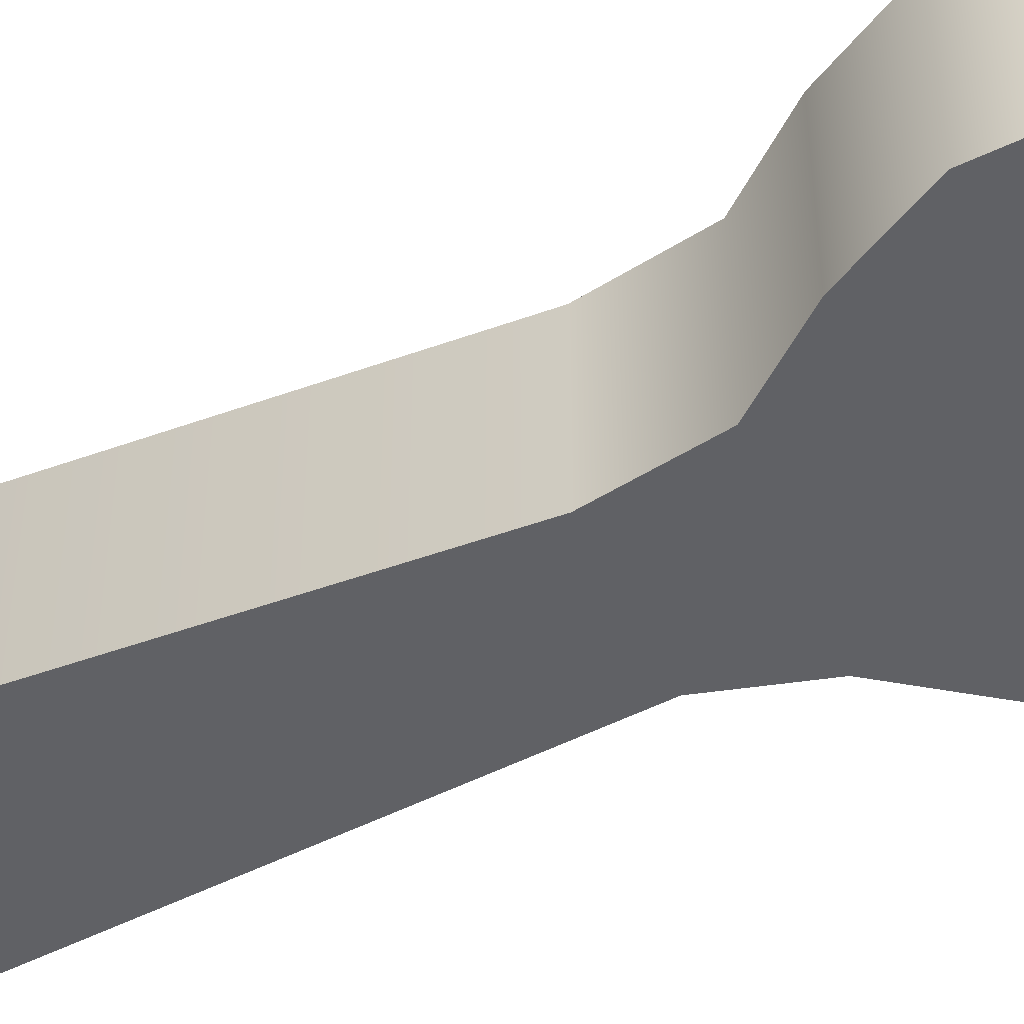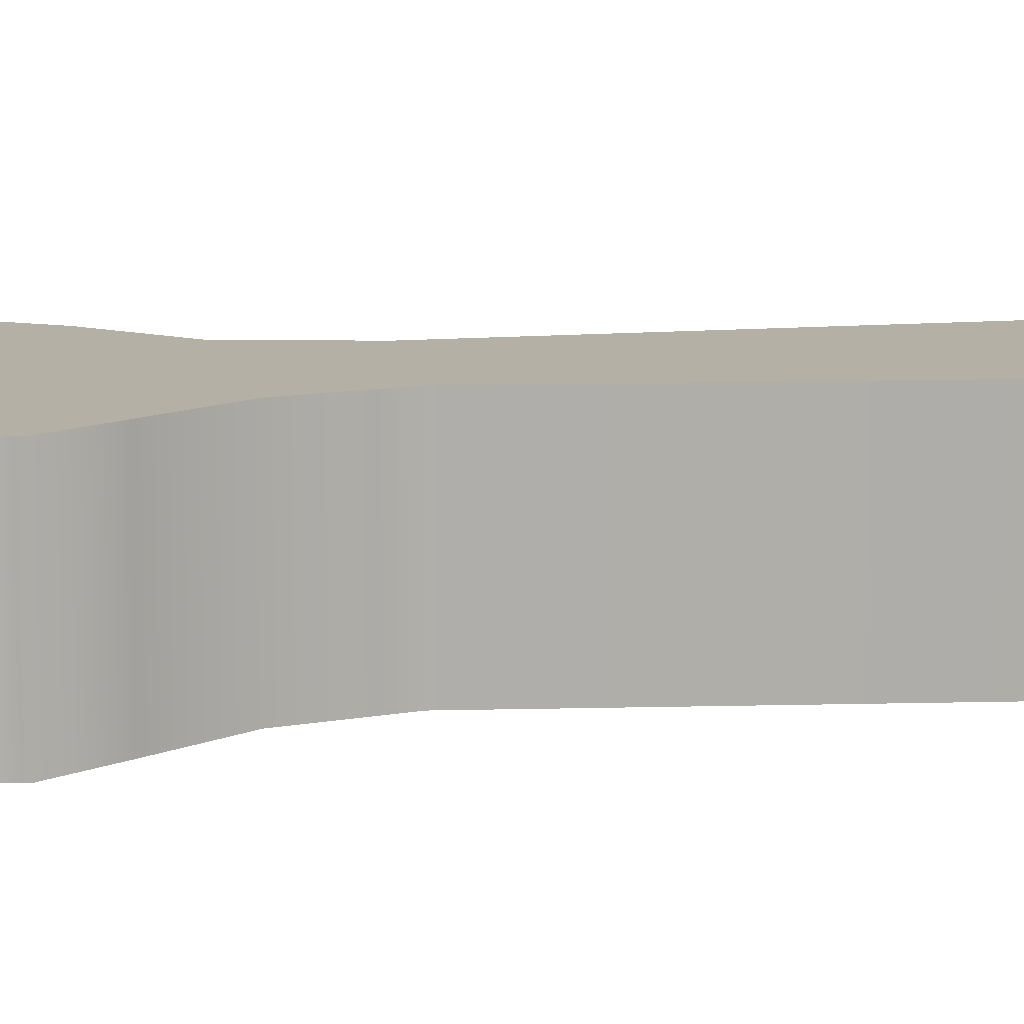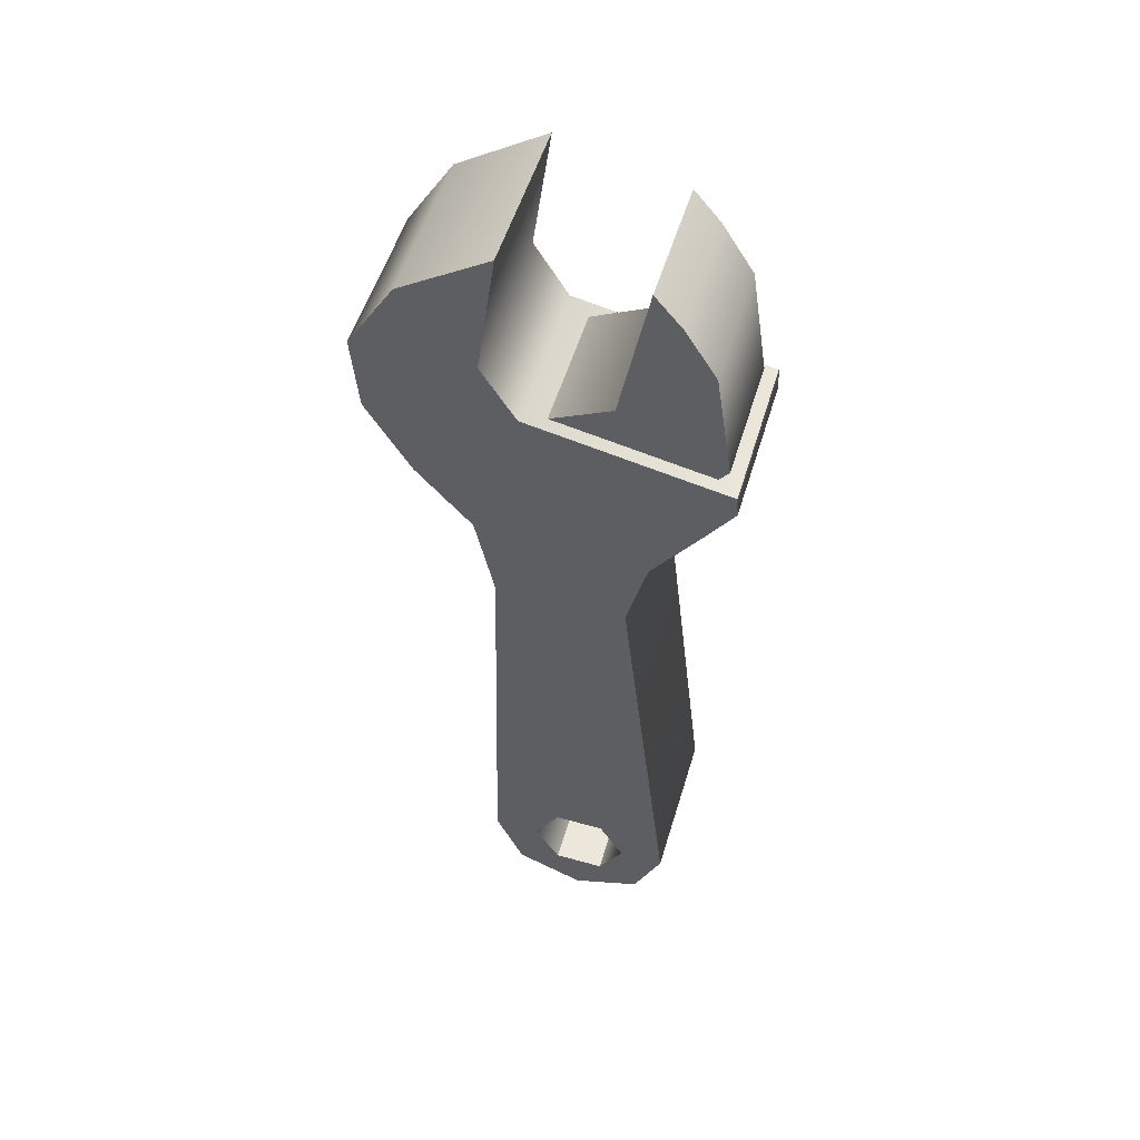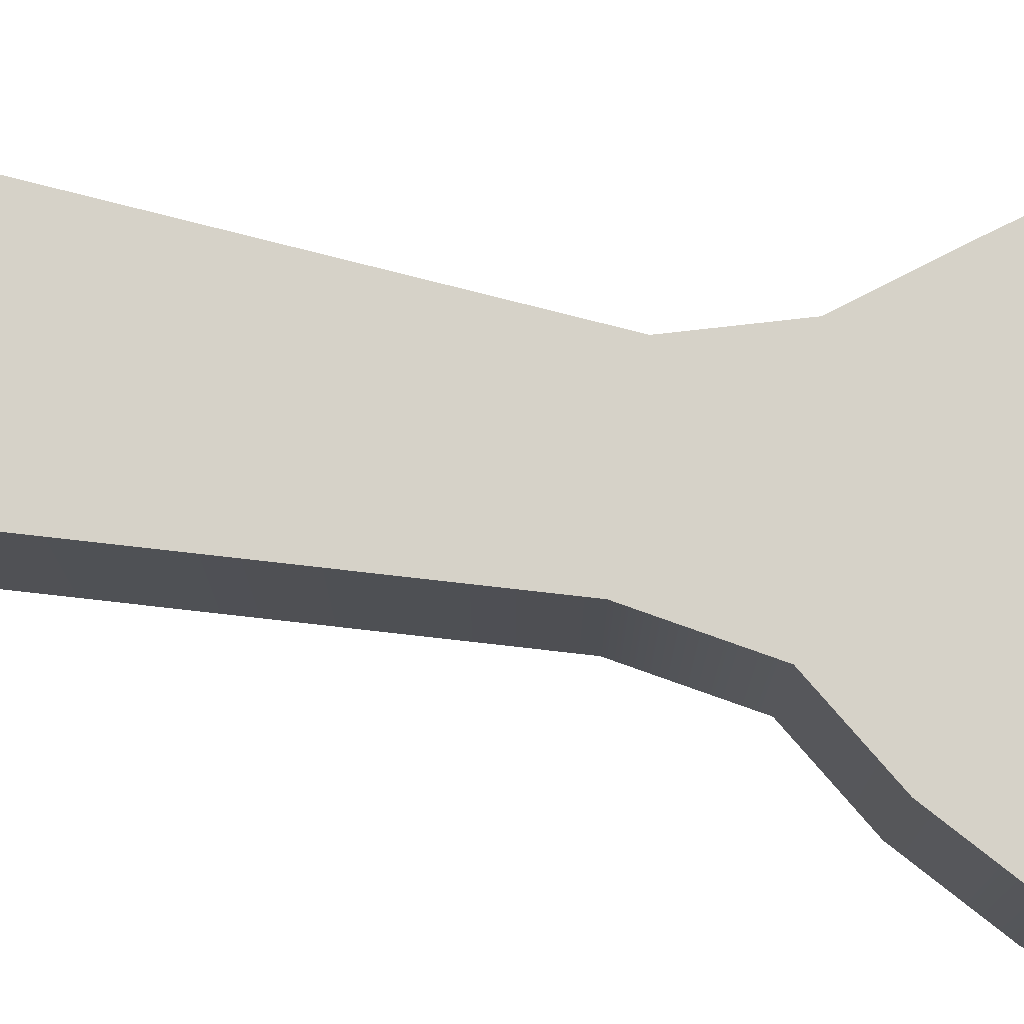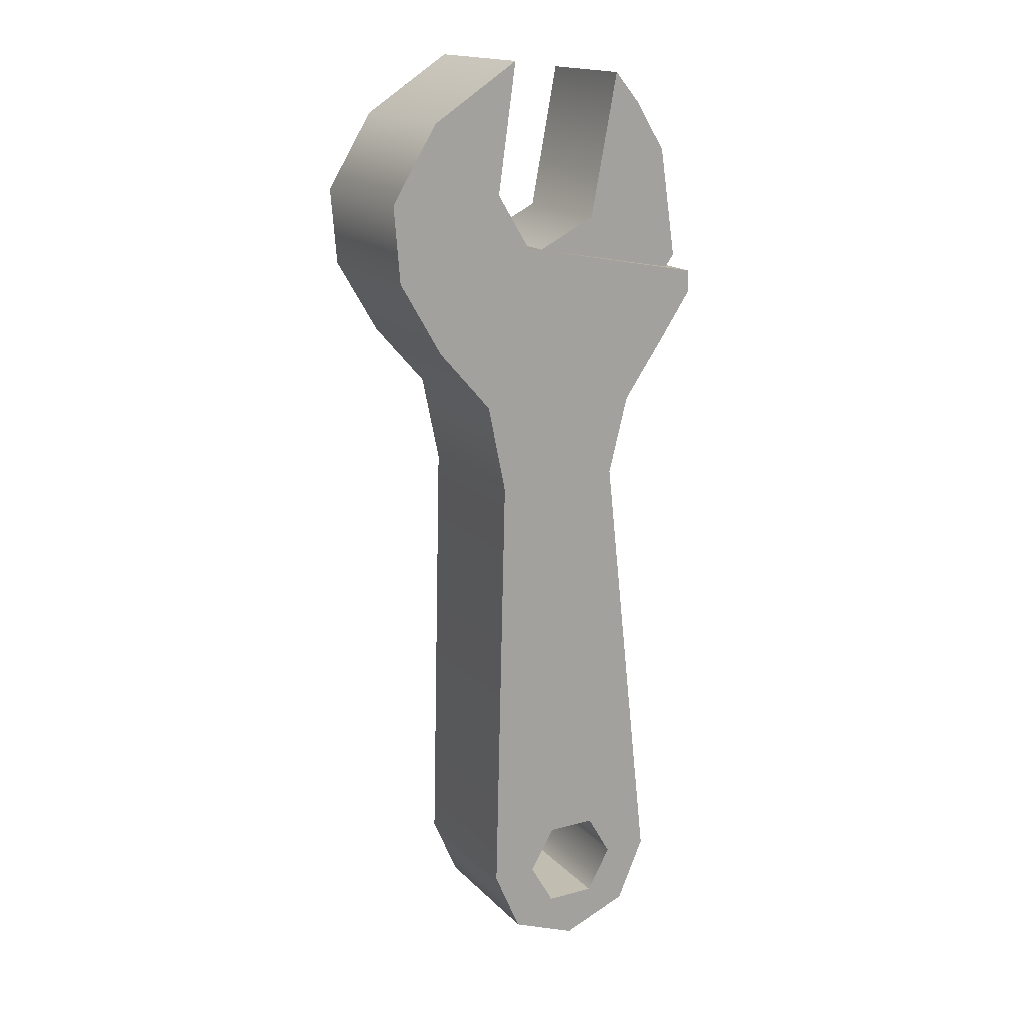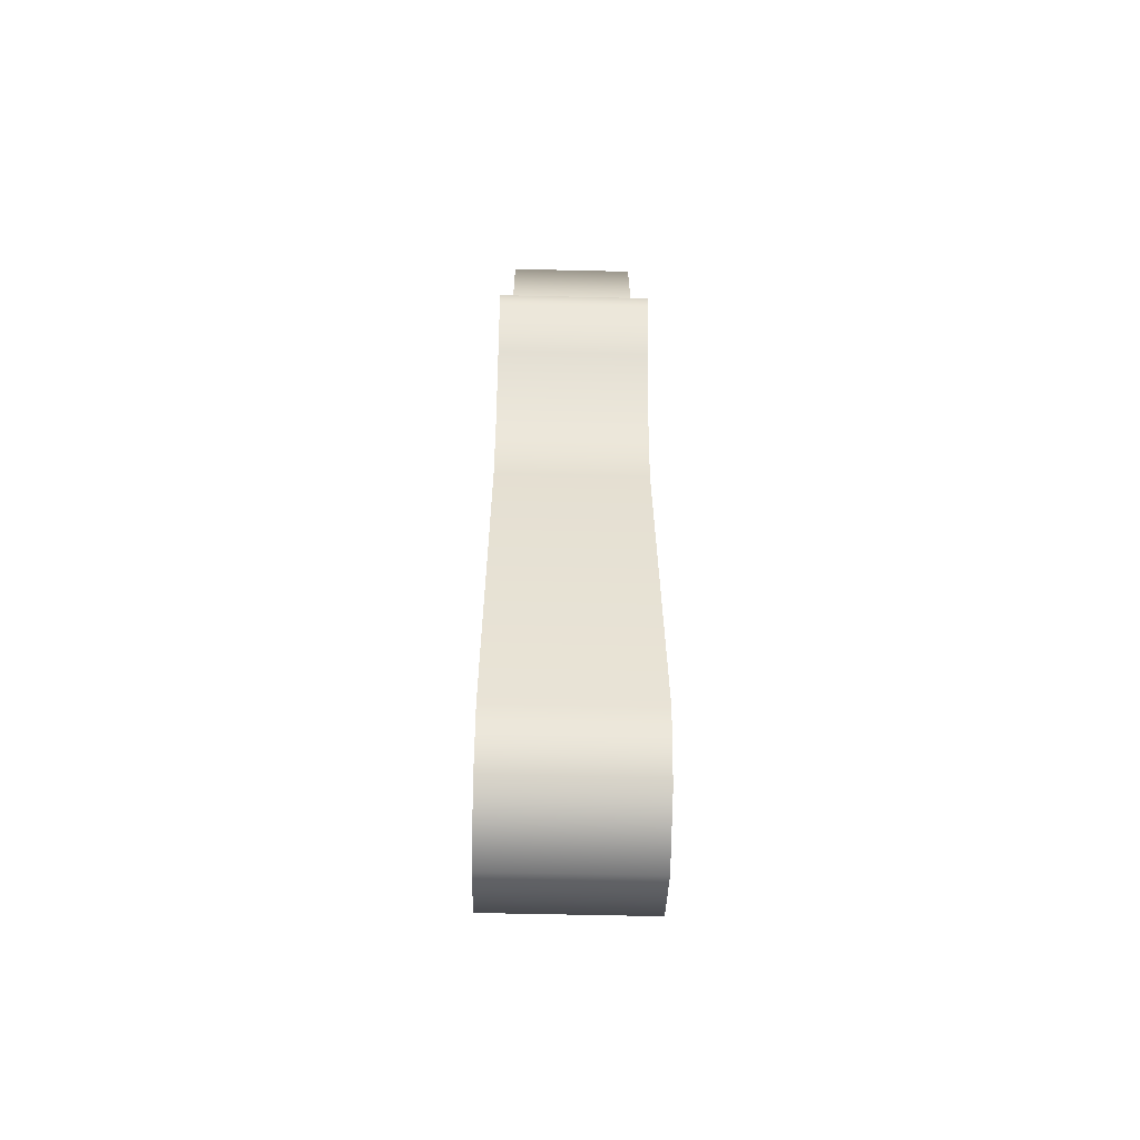
<metadata>
{"format":"obj","ext":"obj","renderer":"f3d","projection":"perspective","resolution":1024,"background":"white","views":[{"elev":-48.9,"azim":113.4,"up":"+Z"},{"elev":11.7,"azim":-99.9,"up":"+Z"},{"elev":53.2,"azim":-163.4,"up":"+Y"},{"elev":78.2,"azim":97.9,"up":"+Z"},{"elev":16.7,"azim":151.3,"up":"+Y"},{"elev":-57.2,"azim":-91.4,"up":"+Y"}]}
</metadata>
<code>
v -18.99 263.1 -20.77
v 11.94 247.6 -20.77
v -27.97 310 19.64
v -41.44 234.1 -20.77
v -51.91 248.1 -20.77
v -46.42 284 -20.77
v -36.45 300 -20.77
v -41.44 234.1 19.64
v -18.99 263.1 19.64
v 11.94 247.6 19.64
v -51.91 248.1 19.64
v -46.42 284 19.64
v -36.45 300 19.64
v -27.97 310 -20.77
v 11.33 247.4 -8.61
v -34.28 235.9 -8.61
v -34.28 235.9 7.484
v 11.33 247.4 7.484
v 14.32 235.6 -8.61
v -21.26 227.1 -8.61
v -21.26 227.1 7.484
v 14.32 235.6 7.484
o wrench03
f 14 3 9 1
f 1 9 10 2
f 19 22 21 20
f 4 8 11 5
f 5 11 12 6
f 6 12 13 7
f 7 13 3 14
f 7 14 1 6
f 1 2 4 5
f 1 5 6
f 12 11 9
f 9 11 8 10
f 9 3 13 12
f 2 15 16 4
f 4 16 17 8
f 8 17 18 10
f 10 18 15 2
f 15 19 20 16
f 16 20 21 17
f 17 21 22 18
f 18 22 19 15
v 12.47 314.7 -25
v 40.9 296.2 -25
v 53.87 246.8 -25
v 39.91 222.9 -25
v 22.45 203 -25
v 16.46 174 -25
v 20.09 29.29 -25
v 11.18 8.59 -25
v -24.94 175 -25
v -31.43 200.5 -25
v -55.37 242.9 -25
v 7.482 254.8 -25
v 18.46 272.8 -25
v 40.9 296.2 25
v 22.45 203 25
v 20.09 29.29 25
v -32.21 8.59 25
v -41.27 29.29 25
v -24.94 175 25
v -45.39 220.4 25
v -55.87 235.9 25
v -55.37 242.9 25
v 7.482 254.8 25
v 18.46 272.8 25
v 55.87 271.8 -25
v -10.42 0 -25
v -32.21 8.59 -25
v -41.27 29.29 -25
v -45.39 220.4 -25
v -55.87 235.9 -25
v 12.47 314.7 25
v 55.87 271.8 25
v 53.87 246.8 25
v 39.91 222.9 25
v 16.46 174 25
v 11.18 8.59 25
v -10.42 0 25
v -31.43 200.5 25
v -2.761 43.1 25
v -2.761 15.31 25
v -26.79 29.29 -25
v -26.84 29.2 25
v -18.81 15.31 -25
v -18.81 15.31 25
v 5.214 29.29 25
v 5.264 29.2 -25
v -2.761 15.31 -25
v -2.761 43.1 -25
v -18.81 43.1 -25
v -18.81 43.1 25
o wrench03_1
f 23 53 36 24
f 24 36 54 47
f 47 54 55 25
f 25 55 56 26
f 26 56 37 27
f 27 37 57 28
f 28 57 38 29
f 29 38 58 30
f 30 58 59 48
f 48 59 39 49
f 49 39 40 50
f 50 40 41 31
f 31 41 60 32
f 32 60 42 51
f 51 42 43 52
f 52 43 44 33
f 33 44 45 34
f 34 45 46 35
f 35 46 53 23
f 32 51 34 27
f 51 52 33 34
f 35 24 47 25
f 34 26 27
f 34 35 25 26
f 35 23 24
f 27 28 31 32
f 63 65 49 50
f 70 28 29 68
f 63 64 66 65
f 31 28 70 71
f 63 71 72 64
f 68 29 30 69
f 69 30 48 65
f 68 69 62 67
f 50 31 71 63
f 39 59 66
f 36 53 46
f 39 66 64 40
f 59 58 62 66
f 72 71 70 61
f 58 38 67 62
f 48 49 65
f 66 62 69 65
f 67 61 70 68
f 72 41 40 64
f 38 57 61 67
f 45 56 55 46
f 41 57 37 60
f 61 57 41 72
f 37 56 45
f 60 37 45 42
f 46 55 54 36
f 42 45 44 43
o wrench03_2
f 14 3 9 1
f 1 9 10 2
f 19 22 21 20
f 4 8 11 5
f 5 11 12 6
f 6 12 13 7
f 7 13 3 14
f 7 14 1 6
f 1 2 4 5
f 1 5 6
f 12 11 9
f 9 11 8 10
f 9 3 13 12
f 2 15 16 4
f 4 16 17 8
f 8 17 18 10
f 10 18 15 2
f 15 19 20 16
f 16 20 21 17
f 17 21 22 18
f 18 22 19 15
o wrench03_3
f 23 53 36 24
f 24 36 54 47
f 47 54 55 25
f 25 55 56 26
f 26 56 37 27
f 27 37 57 28
f 28 57 38 29
f 29 38 58 30
f 30 58 59 48
f 48 59 39 49
f 49 39 40 50
f 50 40 41 31
f 31 41 60 32
f 32 60 42 51
f 51 42 43 52
f 52 43 44 33
f 33 44 45 34
f 34 45 46 35
f 35 46 53 23
f 32 51 34 27
f 51 52 33 34
f 35 24 47 25
f 34 26 27
f 34 35 25 26
f 35 23 24
f 27 28 31 32
f 63 65 49 50
f 70 28 29 68
f 63 64 66 65
f 31 28 70 71
f 63 71 72 64
f 68 29 30 69
f 69 30 48 65
f 68 69 62 67
f 50 31 71 63
f 39 59 66
f 36 53 46
f 39 66 64 40
f 59 58 62 66
f 72 71 70 61
f 58 38 67 62
f 48 49 65
f 66 62 69 65
f 67 61 70 68
f 72 41 40 64
f 38 57 61 67
f 45 56 55 46
f 41 57 37 60
f 61 57 41 72
f 37 56 45
f 60 37 45 42
f 46 55 54 36
f 42 45 44 43

</code>
